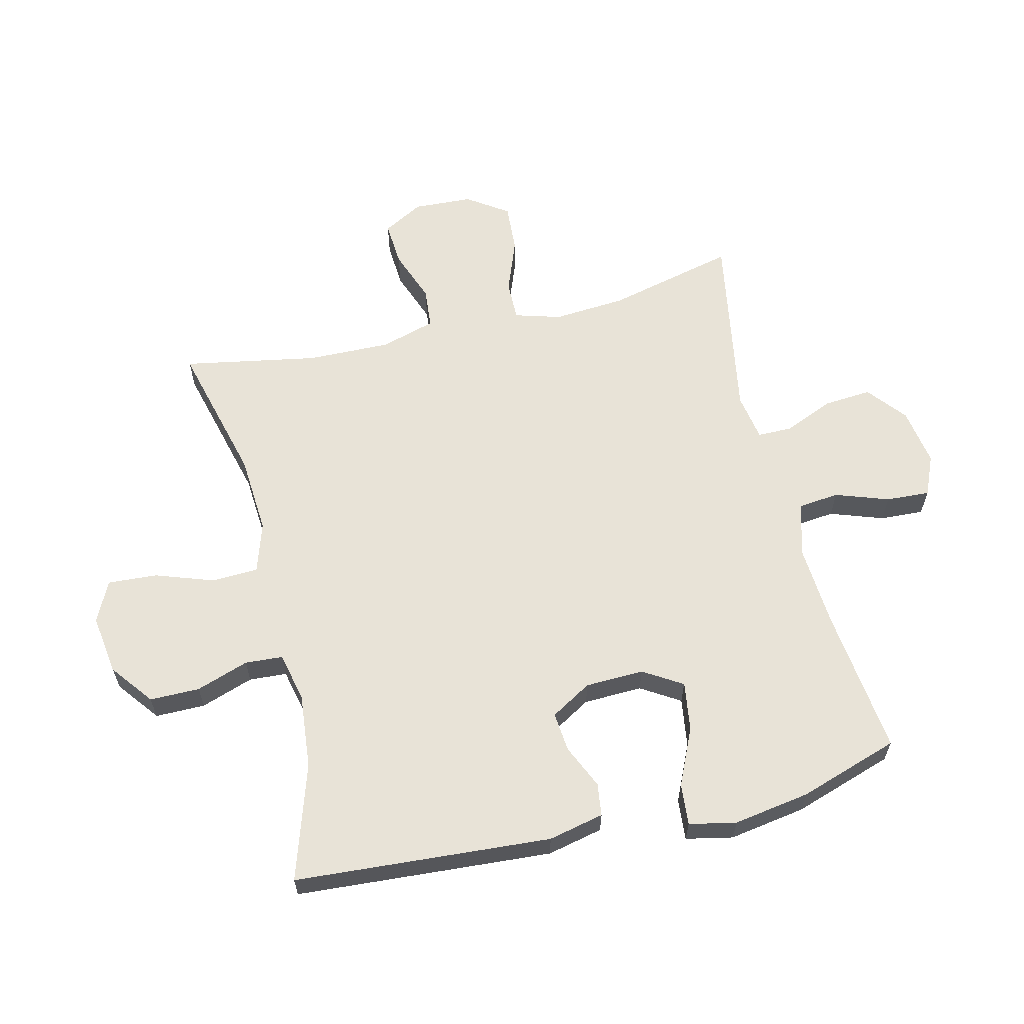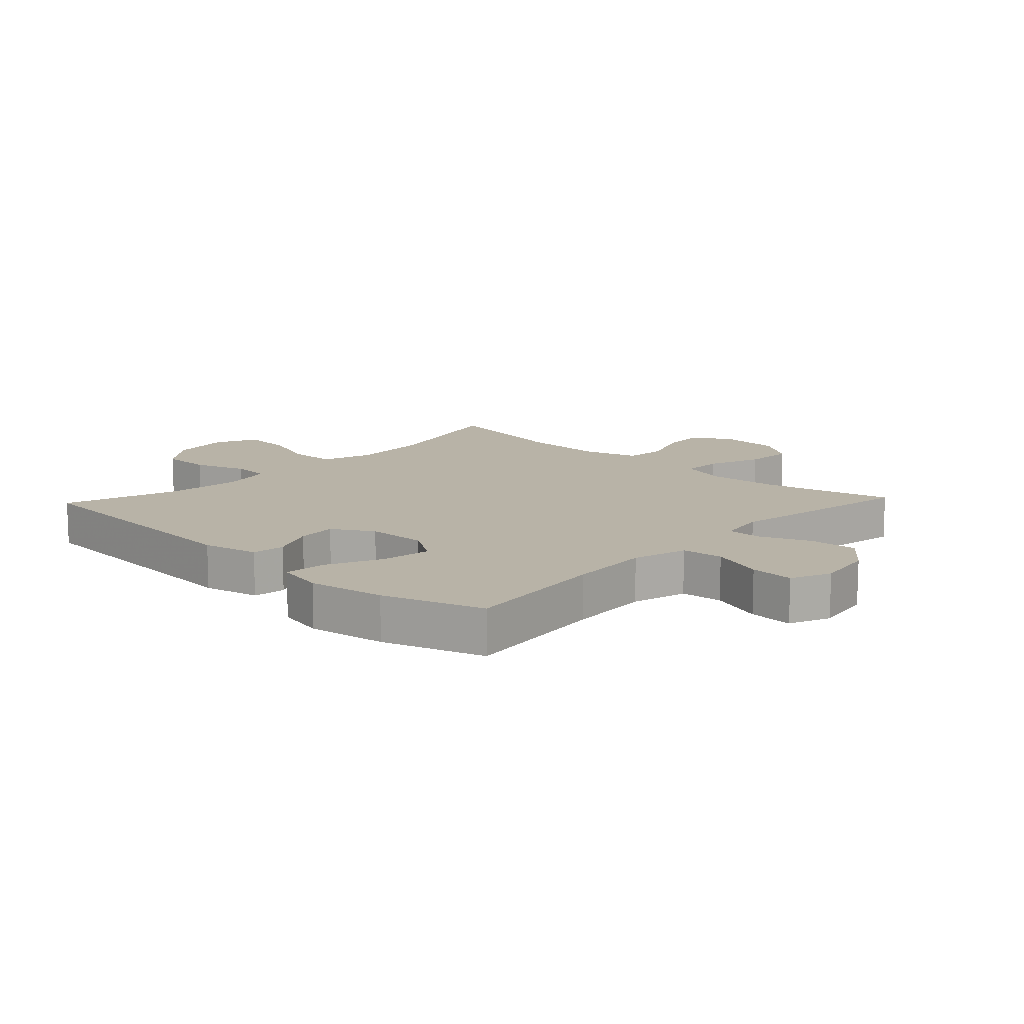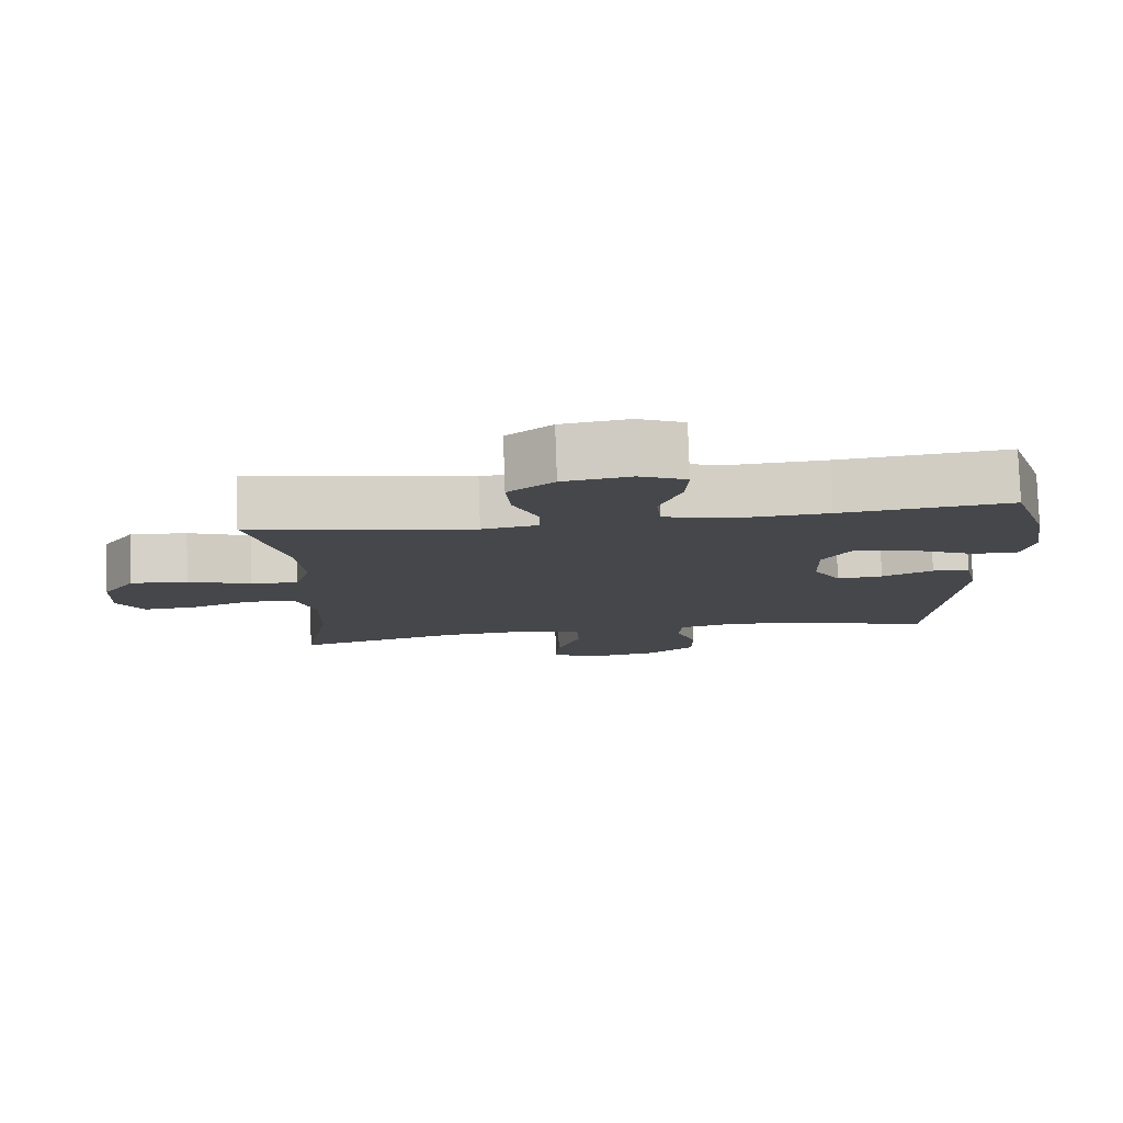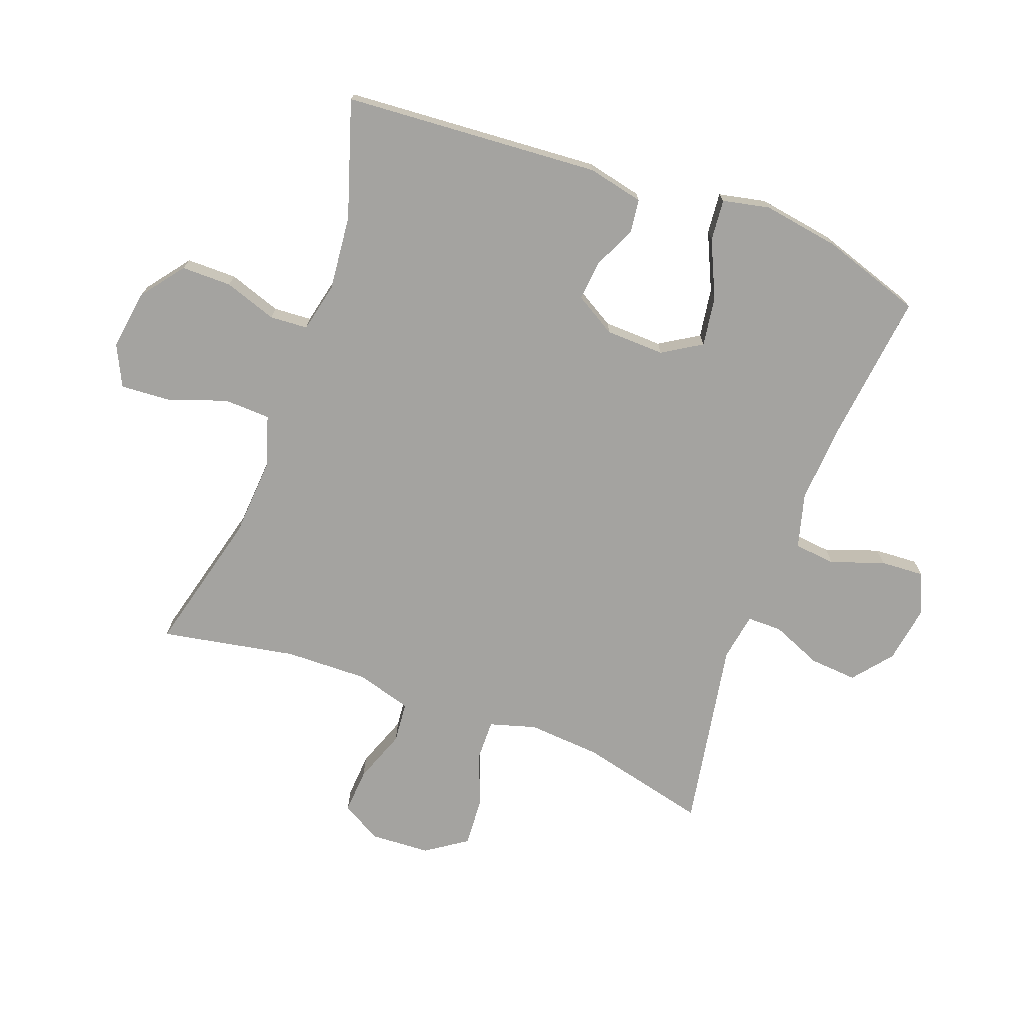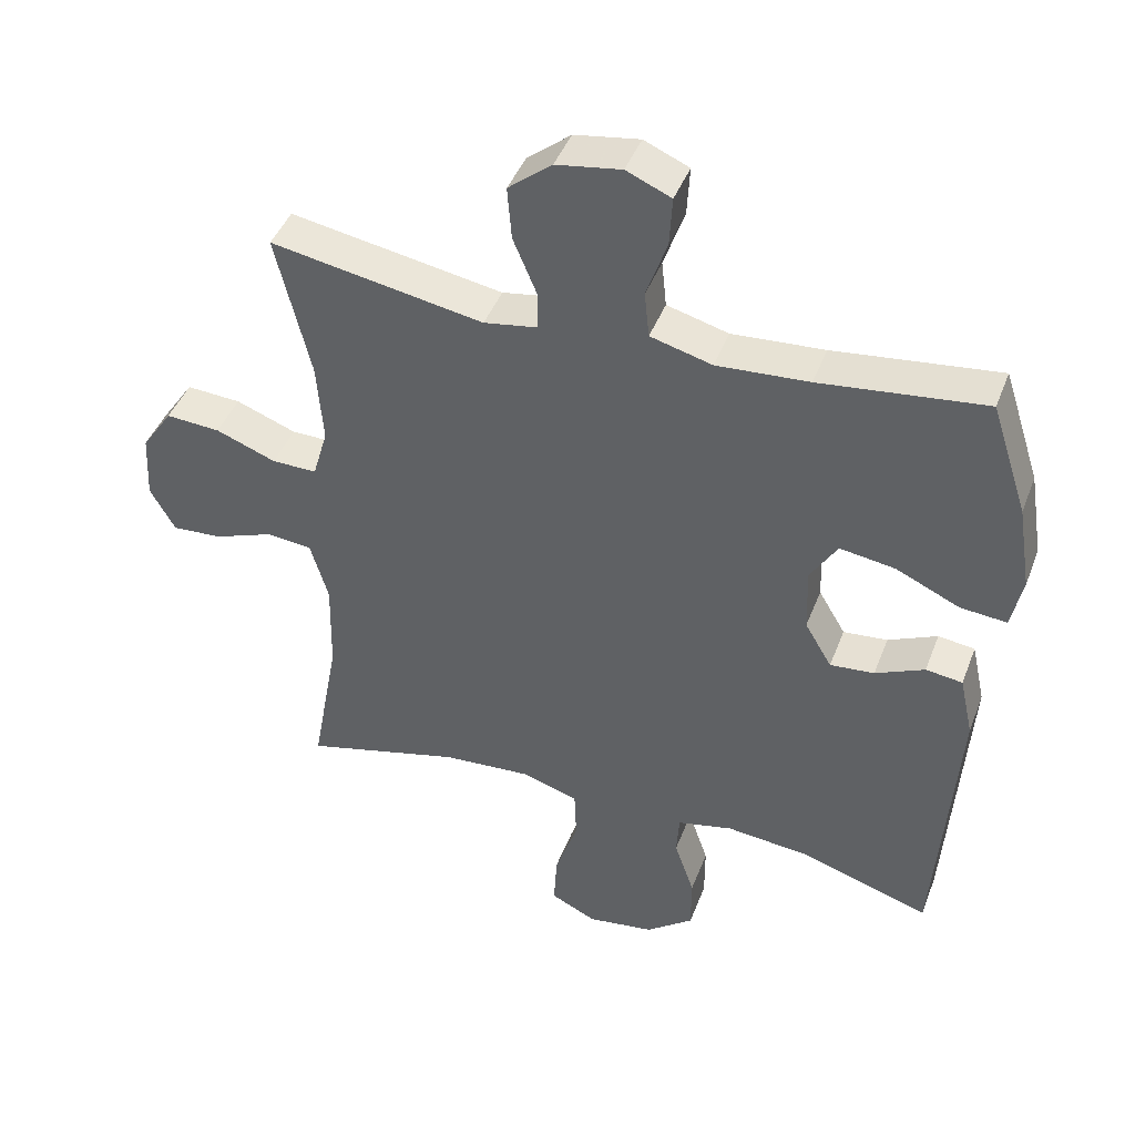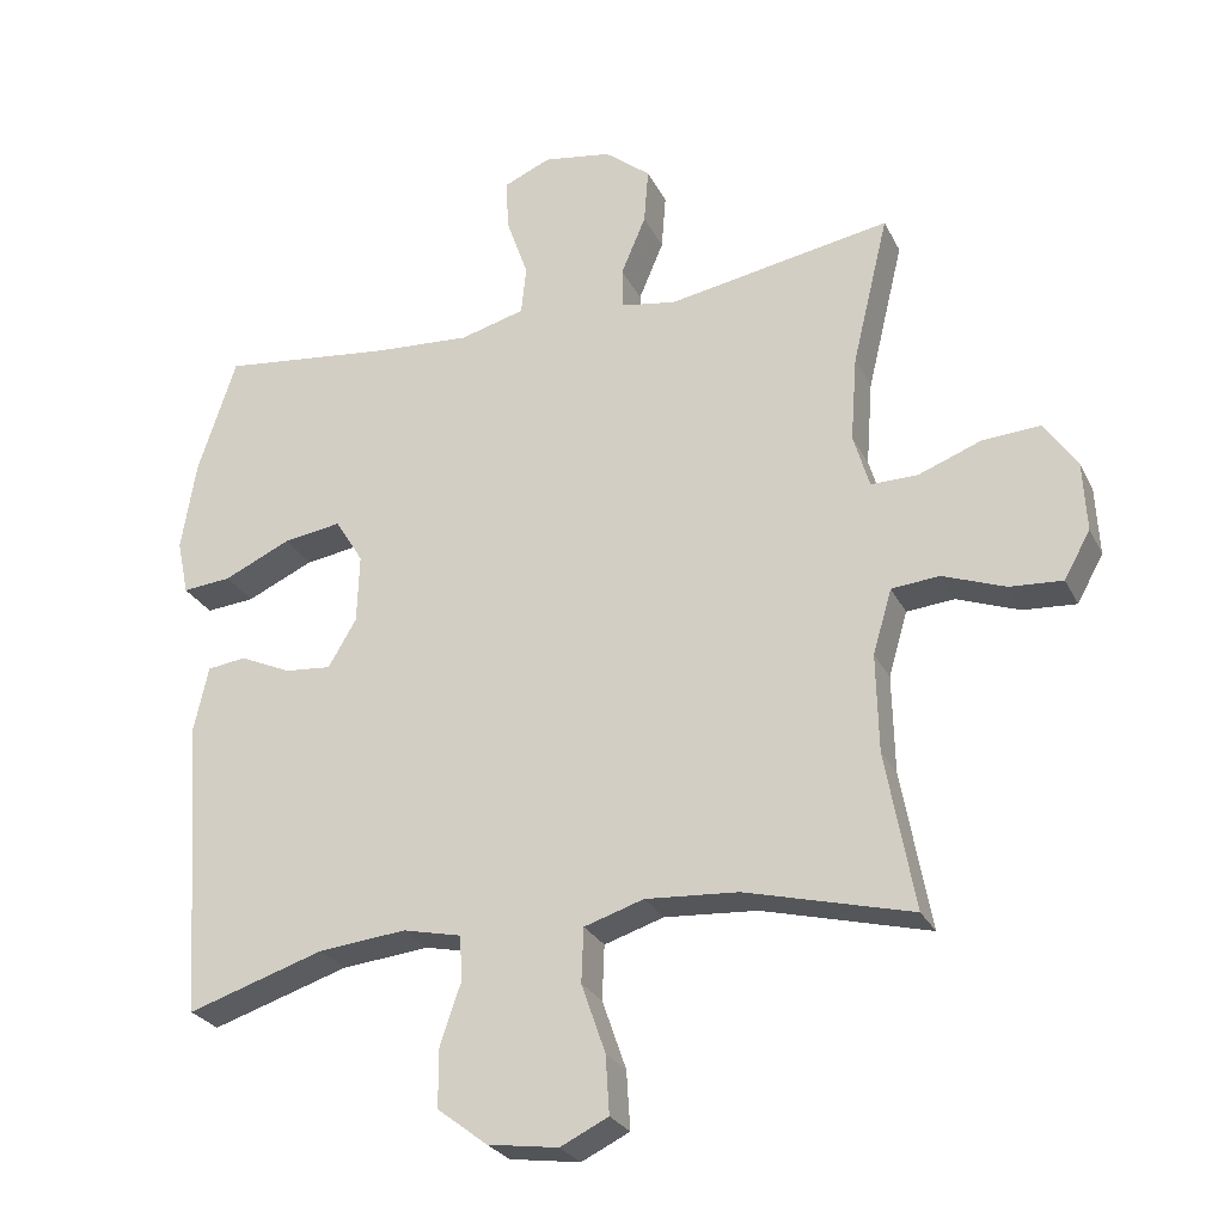
<metadata>
{"format":"obj","ext":"obj","renderer":"f3d","projection":"perspective","resolution":1024,"background":"white","views":[{"elev":61.7,"azim":-103.6,"up":"+Y"},{"elev":12.8,"azim":-46.8,"up":"+Y"},{"elev":79.7,"azim":178.0,"up":"+Z"},{"elev":-72.9,"azim":-110.3,"up":"+Y"},{"elev":43.5,"azim":-159.9,"up":"+Z"},{"elev":-26.7,"azim":21.8,"up":"+Z"}]}
</metadata>
<code>
v -0.5 0.07 0.5
v -0.262 0.07 0.472
v -0.129 0.07 0.463
v -0.04 0.07 0.487
v -0.033 0.07 0.554
v -0.063 0.07 0.64
v -0.067 0.07 0.711
v -0.002 0.07 0.739
v 0.092 0.07 0.724
v 0.155 0.07 0.673
v 0.149 0.07 0.596
v 0.115 0.07 0.515
v 0.115 0.07 0.459
v 0.192 0.07 0.446
v 0.5 0.07 0.5
v 0.45 0.07 0.292
v 0.441 0.07 0.174
v 0.463 0.07 0.099
v 0.528 0.07 0.1
v 0.615 0.07 0.133
v 0.694 0.07 0.138
v 0.739 0.07 0.072
v 0.744 0.07 -0.024
v 0.708 0.07 -0.089
v 0.635 0.07 -0.084
v 0.549 0.07 -0.052
v 0.483 0.07 -0.058
v 0.457 0.07 -0.147
v 0.46 0.07 -0.282
v 0.5 0.07 -0.5
v 0.271 0.07 -0.441
v 0.143 0.07 -0.432
v 0.061 0.07 -0.458
v 0.058 0.07 -0.533
v 0.091 0.07 -0.628
v 0.096 0.07 -0.708
v 0.03 0.07 -0.74
v -0.067 0.07 -0.726
v -0.136 0.07 -0.673
v -0.136 0.07 -0.592
v -0.107 0.07 -0.507
v -0.111 0.07 -0.446
v -0.191 0.07 -0.428
v -0.312 0.07 -0.44
v -0.5 0.07 -0.5
v -0.529 0.07 -0.085
v -0.509 0.07 0.005
v -0.456 0.07 0.012
v -0.385 0.07 -0.02
v -0.321 0.07 -0.026
v -0.282 0.07 0.04
v -0.279 0.07 0.135
v -0.318 0.07 0.198
v -0.398 0.07 0.186
v -0.49 0.07 0.144
v -0.557 0.07 0.138
v -0.573 0.07 0.214
v -0.553 0.07 0.338
v -0.5 0 0.5
v -0.262 0 0.472
v -0.129 0 0.463
v -0.04 0 0.487
v -0.033 0 0.554
v -0.063 0 0.64
v -0.067 0 0.711
v -0.002 0 0.739
v 0.092 0 0.724
v 0.155 0 0.673
v 0.149 0 0.596
v 0.115 0 0.515
v 0.115 0 0.459
v 0.192 0 0.446
v 0.5 0 0.5
v 0.45 0 0.292
v 0.441 0 0.174
v 0.463 0 0.099
v 0.528 0 0.1
v 0.615 0 0.133
v 0.694 0 0.138
v 0.739 0 0.072
v 0.744 0 -0.024
v 0.708 0 -0.089
v 0.635 0 -0.084
v 0.549 0 -0.052
v 0.483 0 -0.058
v 0.457 0 -0.147
v 0.46 0 -0.282
v 0.5 0 -0.5
v 0.271 0 -0.441
v 0.143 0 -0.432
v 0.061 0 -0.458
v 0.058 0 -0.533
v 0.091 0 -0.628
v 0.096 0 -0.708
v 0.03 0 -0.74
v -0.067 0 -0.726
v -0.136 0 -0.673
v -0.136 0 -0.592
v -0.107 0 -0.507
v -0.111 0 -0.446
v -0.191 0 -0.428
v -0.312 0 -0.44
v -0.5 0 -0.5
v -0.529 0 -0.085
v -0.509 0 0.005
v -0.456 0 0.012
v -0.385 0 -0.02
v -0.321 0 -0.026
v -0.282 0 0.04
v -0.279 0 0.135
v -0.318 0 0.198
v -0.398 0 0.186
v -0.49 0 0.144
v -0.557 0 0.138
v -0.573 0 0.214
v -0.553 0 0.338
f 57 58 1 2
f 54 55 56 57
f 53 54 57 2
f 52 53 2 3
f 51 52 3 4
f 46 47 48 49
f 44 45 46 49
f 43 44 49 50
f 42 43 50 51
f 38 39 40 41
f 38 41 42
f 37 38 42
f 34 35 36 37
f 33 34 37 42
f 32 33 42 51
f 29 30 31
f 28 29 31 32
f 27 28 32 51
f 23 24 25 26
f 19 20 21 22
f 18 19 22 23
f 14 15 16
f 13 14 16 17
f 9 10 11 12
f 9 12 13
f 8 9 13
f 5 6 7 8
f 4 5 8 13
f 18 23 26 27
f 17 18 27 51
f 4 13 17 51
f 60 59 116 115
f 115 114 113 112
f 60 115 112 111
f 61 60 111 110
f 62 61 110 109
f 107 106 105 104
f 107 104 103 102
f 108 107 102 101
f 109 108 101 100
f 99 98 97 96
f 100 99 96
f 100 96 95
f 95 94 93 92
f 100 95 92 91
f 109 100 91 90
f 89 88 87
f 90 89 87 86
f 109 90 86 85
f 84 83 82 81
f 80 79 78 77
f 81 80 77 76
f 74 73 72
f 75 74 72 71
f 70 69 68 67
f 71 70 67
f 71 67 66
f 66 65 64 63
f 71 66 63 62
f 85 84 81 76
f 109 85 76 75
f 109 75 71 62
f 1 59 60 2
f 2 60 61 3
f 3 61 62 4
f 4 62 63 5
f 5 63 64 6
f 6 64 65 7
f 7 65 66 8
f 8 66 67 9
f 9 67 68 10
f 10 68 69 11
f 11 69 70 12
f 12 70 71 13
f 13 71 72 14
f 14 72 73 15
f 15 73 74 16
f 16 74 75 17
f 17 75 76 18
f 18 76 77 19
f 19 77 78 20
f 20 78 79 21
f 21 79 80 22
f 22 80 81 23
f 23 81 82 24
f 24 82 83 25
f 25 83 84 26
f 26 84 85 27
f 27 85 86 28
f 28 86 87 29
f 29 87 88 30
f 30 88 89 31
f 31 89 90 32
f 32 90 91 33
f 33 91 92 34
f 34 92 93 35
f 35 93 94 36
f 36 94 95 37
f 37 95 96 38
f 38 96 97 39
f 39 97 98 40
f 40 98 99 41
f 41 99 100 42
f 42 100 101 43
f 43 101 102 44
f 44 102 103 45
f 45 103 104 46
f 46 104 105 47
f 47 105 106 48
f 48 106 107 49
f 49 107 108 50
f 50 108 109 51
f 51 109 110 52
f 52 110 111 53
f 53 111 112 54
f 54 112 113 55
f 55 113 114 56
f 56 114 115 57
f 57 115 116 58
f 58 116 59 1

</code>
